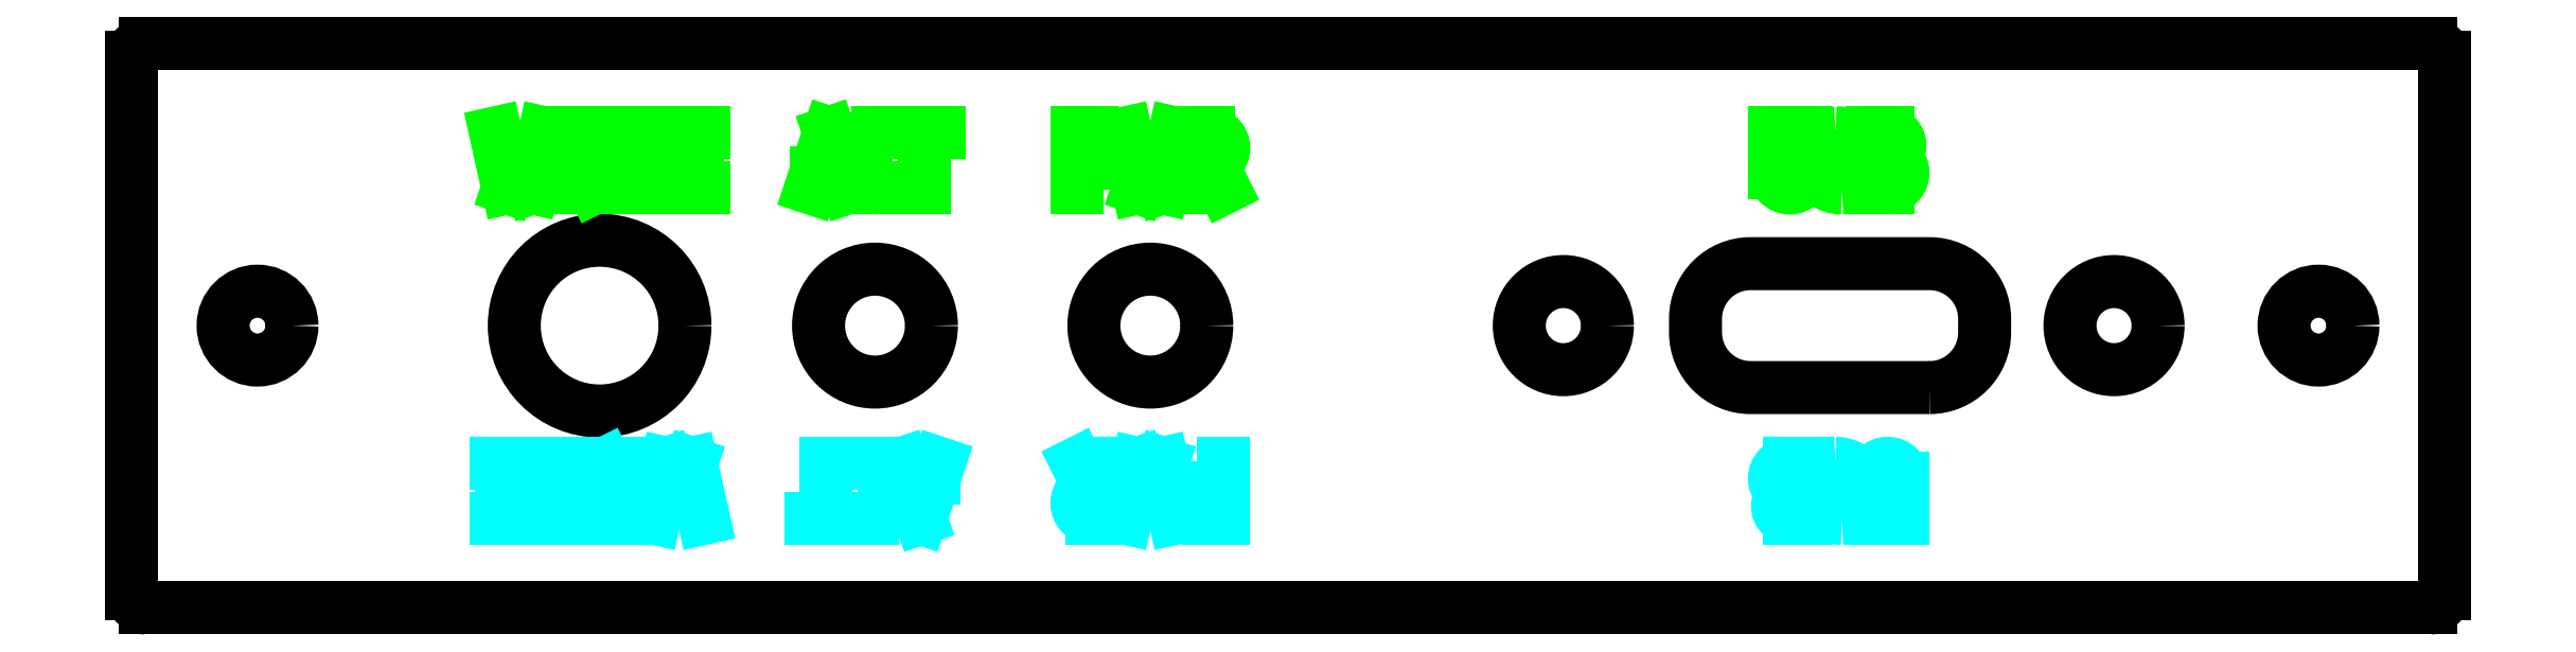
<metadata>
{"format":"dxf","ext":"dxf","renderer":"ezdxf+matplotlib","layout":"modelspace","background":"white","min_lineweight":24,"dpi":150}
</metadata>
<code>
0
SECTION
2
ENTITIES
0
CIRCLE
8
0
10
-25
20
-5.551e-17
40
3.1
0
CIRCLE
8
0
10
-5
20
-2.498e-16
40
2.05
0
CIRCLE
8
0
10
-15
20
-4.163e-16
40
2.05
0
ARC
8
0
10
-41.5
20
9.75
40
0.5
50
90
51
180
0
LINE
8
0
10
-42
20
9.75
11
-42
21
-9.75
0
ARC
8
0
10
-41.5
20
-9.75
40
0.5
50
180
51
270
0
ARC
8
0
10
41.5
20
9.75
40
0.5
50
0
51
90
0
LINE
8
0
10
42
20
9.75
11
42
21
-9.75
0
ARC
8
0
10
41.5
20
-9.75
40
0.5
50
270
51
2.036e-13
0
LINE
8
0
10
-41.5
20
10.25
11
41.5
21
10.25
0
LINE
8
0
10
41.5
20
-10.25
11
-41.5
21
-10.25
0
LINE
8
engraving
10
-28.78
20
7
11
-28.33
21
5
0
LINE
8
engraving
10
-28.33
20
5
11
-27.89
21
6.333
0
LINE
8
engraving
10
-27.89
20
6.333
11
-27.44
21
5
0
LINE
8
engraving
10
-27.44
20
5
11
-27
21
7
0
LINE
8
engraving
10
-26.33
20
5
11
-26.33
21
7
0
LINE
8
engraving
10
-26.33
20
7
11
-25.78
21
7
0
ARC
8
engraving
10
-25.78
20
6.444
40
0.5556
50
270
51
90
0
LINE
8
engraving
10
-25.78
20
5.889
11
-26.33
21
5.889
0
LINE
8
engraving
10
-25.22
20
5
11
-25.67
21
5.899
0
LINE
8
engraving
10
-24.56
20
5
11
-24.56
21
7
0
LINE
8
engraving
10
-23.89
20
7
11
-22.78
21
7
0
LINE
8
engraving
10
-23.33
20
7
11
-23.33
21
5
0
LINE
8
engraving
10
-21.22
20
5
11
-22.11
21
5
0
LINE
8
engraving
10
-22.11
20
5
11
-22.11
21
7
0
LINE
8
engraving
10
-22.11
20
7
11
-21.22
21
7
0
LINE
8
engraving
10
-22.11
20
6.111
11
-21.44
21
6.111
0
LINE
8
engraving
10
-7.667
20
5
11
-7.667
21
7
0
LINE
8
engraving
10
-7.667
20
7
11
-7.111
21
7
0
ARC
8
engraving
10
-7.111
20
6.444
40
0.5556
50
270
51
90
0
LINE
8
engraving
10
-7.111
20
5.889
11
-7.667
21
5.889
0
LINE
8
engraving
10
-5.889
20
7
11
-5.444
21
5
0
LINE
8
engraving
10
-5.444
20
5
11
-5
21
6.333
0
LINE
8
engraving
10
-5
20
6.333
11
-4.556
21
5
0
LINE
8
engraving
10
-4.556
20
5
11
-4.111
21
7
0
LINE
8
engraving
10
-3.444
20
5
11
-3.444
21
7
0
LINE
8
engraving
10
-3.444
20
7
11
-2.889
21
7
0
ARC
8
engraving
10
-2.889
20
6.444
40
0.5556
50
270
51
90
0
LINE
8
engraving
10
-2.889
20
5.889
11
-3.444
21
5.889
0
LINE
8
engraving
10
-2.333
20
5
11
-2.783
21
5.899
0
LINE
8
engraving
10
-17.15
20
5.556
11
-16.19
21
5.556
0
LINE
8
engraving
10
-17.33
20
5
11
-16.67
21
7
0
LINE
8
engraving
10
-16.67
20
7
11
-16
21
5
0
LINE
8
engraving
10
-14.44
20
5
11
-14.89
21
5
0
ARC
8
engraving
10
-14.89
20
5.444
40
0.4444
50
180
51
270
0
LINE
8
engraving
10
-15.33
20
5.444
11
-15.33
21
6.556
0
ARC
8
engraving
10
-14.89
20
6.556
40
0.4444
50
90
51
180
0
LINE
8
engraving
10
-14.89
20
7
11
-14.44
21
7
0
LINE
8
engraving
10
-13.78
20
7
11
-12.67
21
7
0
LINE
8
engraving
10
-13.22
20
7
11
-13.22
21
5
0
LINE
8
engraving
10
17.67
20
7
11
17.67
21
5.556
0
ARC
8
engraving
10
18.22
20
5.556
40
0.5556
50
180
51
0
0
LINE
8
engraving
10
18.78
20
5.556
11
18.78
21
7
0
ARC
8
engraving
10
20.11
20
6.111
40
1.111
50
233.1
51
270
0
ARC
8
engraving
10
20.11
20
5.444
40
0.4444
50
270
51
62.98
0
LINE
8
engraving
10
20.31
20
5.84
11
19.69
21
6.16
0
ARC
8
engraving
10
19.89
20
6.556
40
0.4444
50
90
51
243
0
ARC
8
engraving
10
19.89
20
5.556
40
1.444
50
67.38
51
90
0
LINE
8
engraving
10
21.78
20
6.111
11
21.22
21
6.111
0
ARC
8
engraving
10
21.78
20
6.556
40
0.4444
50
270
51
90
0
LINE
8
engraving
10
21.78
20
7
11
21.22
21
7
0
LINE
8
engraving
10
21.22
20
7
11
21.22
21
5
0
LINE
8
engraving
10
21.22
20
5
11
21.78
21
5
0
ARC
8
engraving
10
21.78
20
5.556
40
0.5556
50
270
51
90
0
LINE
8
engraving_180
10
-21.22
20
-7
11
-21.67
21
-5
0
LINE
8
engraving_180
10
-21.67
20
-5
11
-22.11
21
-6.333
0
LINE
8
engraving_180
10
-22.11
20
-6.333
11
-22.56
21
-5
0
LINE
8
engraving_180
10
-22.56
20
-5
11
-23
21
-7
0
LINE
8
engraving_180
10
-23.67
20
-5
11
-23.67
21
-7
0
LINE
8
engraving_180
10
-23.67
20
-7
11
-24.22
21
-7
0
ARC
8
engraving_180
10
-24.22
20
-6.444
40
0.5556
50
90
51
270
0
LINE
8
engraving_180
10
-24.22
20
-5.889
11
-23.67
21
-5.889
0
LINE
8
engraving_180
10
-24.78
20
-5
11
-24.33
21
-5.899
0
LINE
8
engraving_180
10
-25.44
20
-5
11
-25.44
21
-7
0
LINE
8
engraving_180
10
-26.11
20
-7
11
-27.22
21
-7
0
LINE
8
engraving_180
10
-26.67
20
-7
11
-26.67
21
-5
0
LINE
8
engraving_180
10
-28.78
20
-5
11
-27.89
21
-5
0
LINE
8
engraving_180
10
-27.89
20
-5
11
-27.89
21
-7
0
LINE
8
engraving_180
10
-27.89
20
-7
11
-28.78
21
-7
0
LINE
8
engraving_180
10
-27.89
20
-6.111
11
-28.56
21
-6.111
0
LINE
8
engraving_180
10
-12.85
20
-5.556
11
-13.81
21
-5.556
0
LINE
8
engraving_180
10
-12.67
20
-5
11
-13.33
21
-7
0
LINE
8
engraving_180
10
-13.33
20
-7
11
-14
21
-5
0
LINE
8
engraving_180
10
-15.56
20
-5
11
-15.11
21
-5
0
ARC
8
engraving_180
10
-15.11
20
-5.444
40
0.4444
50
360
51
90
0
LINE
8
engraving_180
10
-14.67
20
-5.444
11
-14.67
21
-6.556
0
ARC
8
engraving_180
10
-15.11
20
-6.556
40
0.4444
50
270
51
4.28e-05
0
LINE
8
engraving_180
10
-15.11
20
-7
11
-15.56
21
-7
0
LINE
8
engraving_180
10
-16.22
20
-7
11
-17.33
21
-7
0
LINE
8
engraving_180
10
-16.78
20
-7
11
-16.78
21
-5
0
LINE
8
engraving_180
10
-2.333
20
-5
11
-2.333
21
-7
0
LINE
8
engraving_180
10
-2.333
20
-7
11
-2.889
21
-7
0
ARC
8
engraving_180
10
-2.889
20
-6.444
40
0.5556
50
90
51
270
0
LINE
8
engraving_180
10
-2.889
20
-5.889
11
-2.333
21
-5.889
0
LINE
8
engraving_180
10
-4.111
20
-7
11
-4.556
21
-5
0
LINE
8
engraving_180
10
-4.556
20
-5
11
-5
21
-6.333
0
LINE
8
engraving_180
10
-5
20
-6.333
11
-5.444
21
-5
0
LINE
8
engraving_180
10
-5.444
20
-5
11
-5.889
21
-7
0
LINE
8
engraving_180
10
-6.556
20
-5
11
-6.556
21
-7
0
LINE
8
engraving_180
10
-6.556
20
-7
11
-7.111
21
-7
0
ARC
8
engraving_180
10
-7.111
20
-6.444
40
0.5556
50
90
51
270
0
LINE
8
engraving_180
10
-7.111
20
-5.889
11
-6.556
21
-5.889
0
LINE
8
engraving_180
10
-7.667
20
-5
11
-7.217
21
-5.899
0
LINE
8
engraving_180
10
22.33
20
-7
11
22.33
21
-5.556
0
ARC
8
engraving_180
10
21.78
20
-5.556
40
0.5556
50
0
51
180
0
LINE
8
engraving_180
10
21.22
20
-5.556
11
21.22
21
-7
0
ARC
8
engraving_180
10
19.89
20
-6.111
40
1.111
50
53.13
51
90
0
ARC
8
engraving_180
10
19.89
20
-5.444
40
0.4444
50
90
51
243
0
LINE
8
engraving_180
10
19.69
20
-5.84
11
20.31
21
-6.16
0
ARC
8
engraving_180
10
20.11
20
-6.556
40
0.4444
50
270
51
62.98
0
ARC
8
engraving_180
10
20.11
20
-5.556
40
1.444
50
247.4
51
270
0
LINE
8
engraving_180
10
18.22
20
-6.111
11
18.78
21
-6.111
0
ARC
8
engraving_180
10
18.22
20
-6.556
40
0.4444
50
90
51
270
0
LINE
8
engraving_180
10
18.22
20
-7
11
18.78
21
-7
0
LINE
8
engraving_180
10
18.78
20
-7
11
18.78
21
-5
0
LINE
8
engraving_180
10
18.78
20
-5
11
18.22
21
-5
0
ARC
8
engraving_180
10
18.22
20
-5.556
40
0.5556
50
90
51
270
0
CIRCLE
8
0
10
-37.42
20
0
40
1.25
0
CIRCLE
8
0
10
37.42
20
0
40
1.25
0
LWPOLYLINE
8
0
90
    8
70
    1
43
0
10
23.3
20
-2.25
10
16.8
20
-2.25
42
-0.4142
10
14.8
20
-0.25
10
14.8
20
0.25
42
-0.4142
10
16.8
20
2.25
10
23.3
20
2.25
42
-0.4142
10
25.3
20
0.25
10
25.3
20
-0.25
42
-0.4142
0
CIRCLE
8
0
10
10
20
0
40
1.6
0
CIRCLE
8
0
10
30
20
0
40
1.6
0
ENDSEC
0
EOF

</code>
